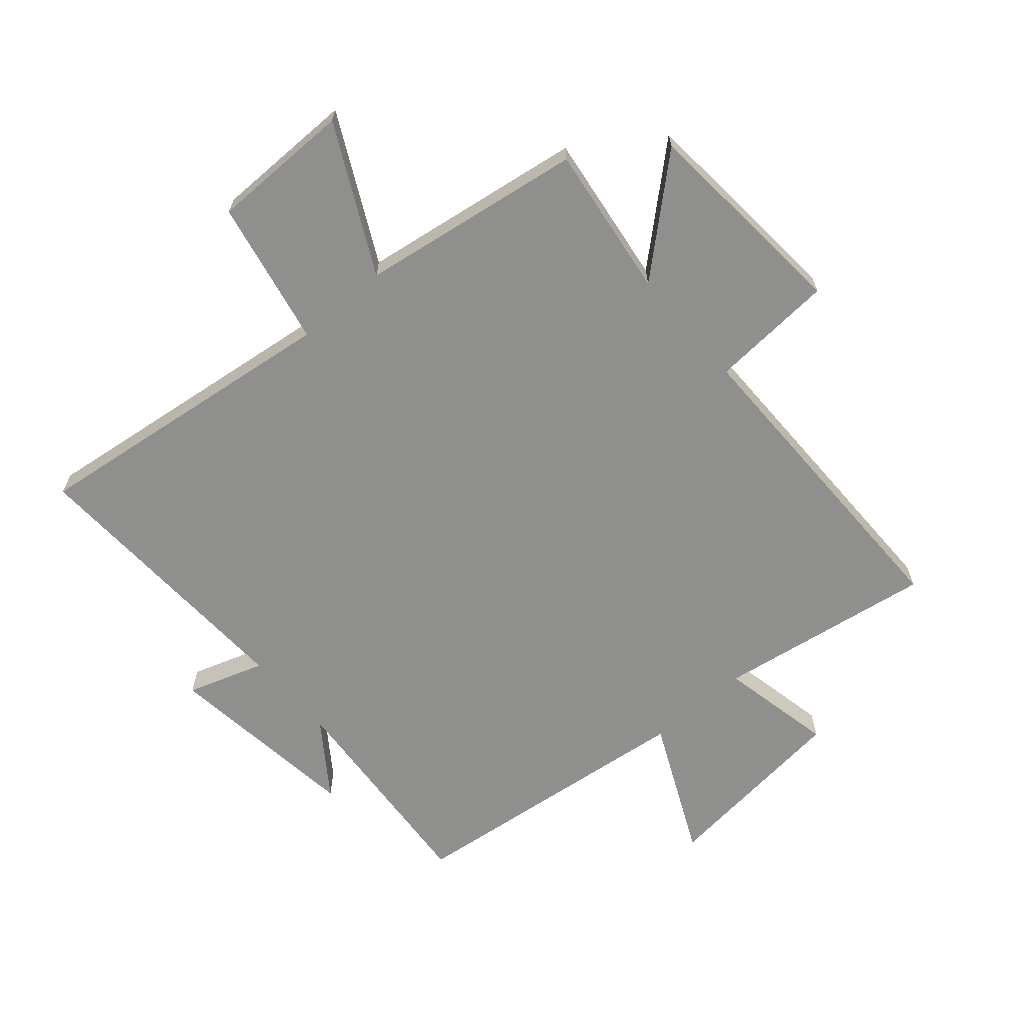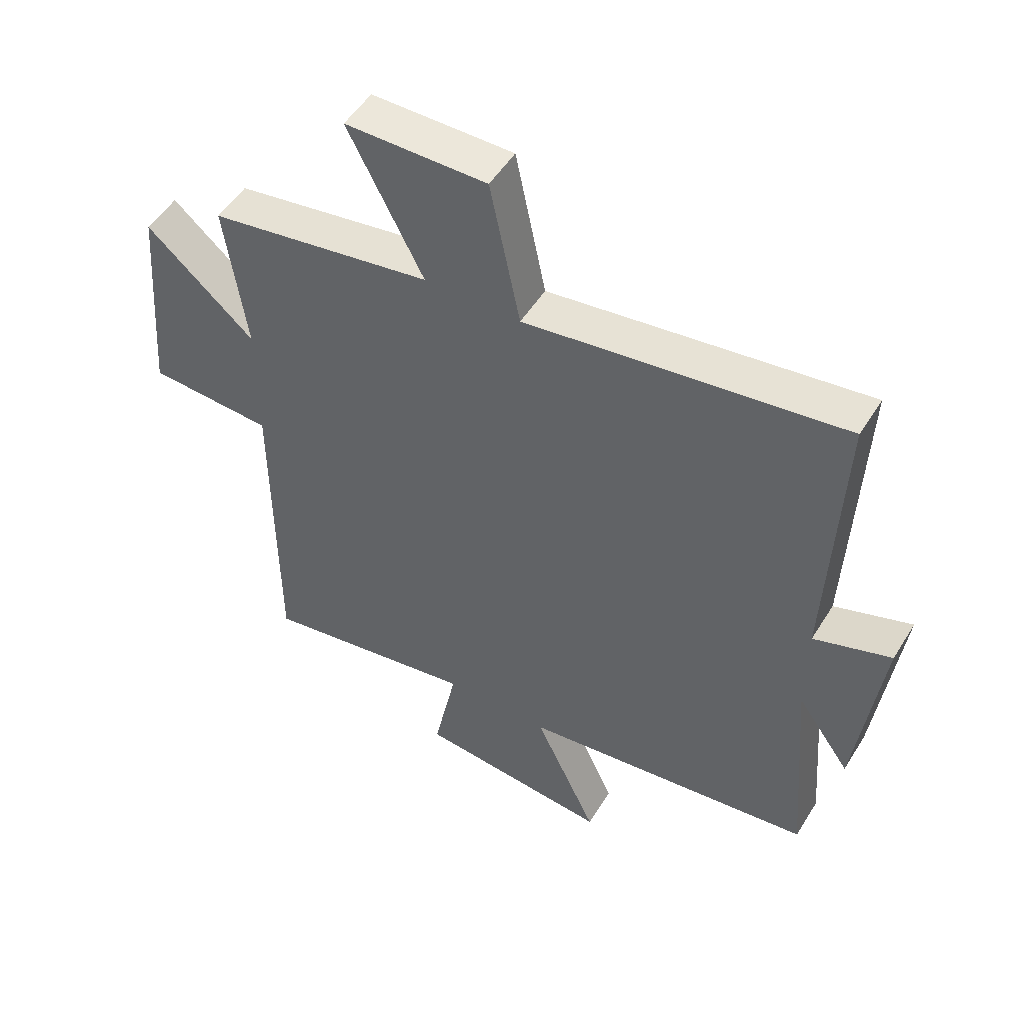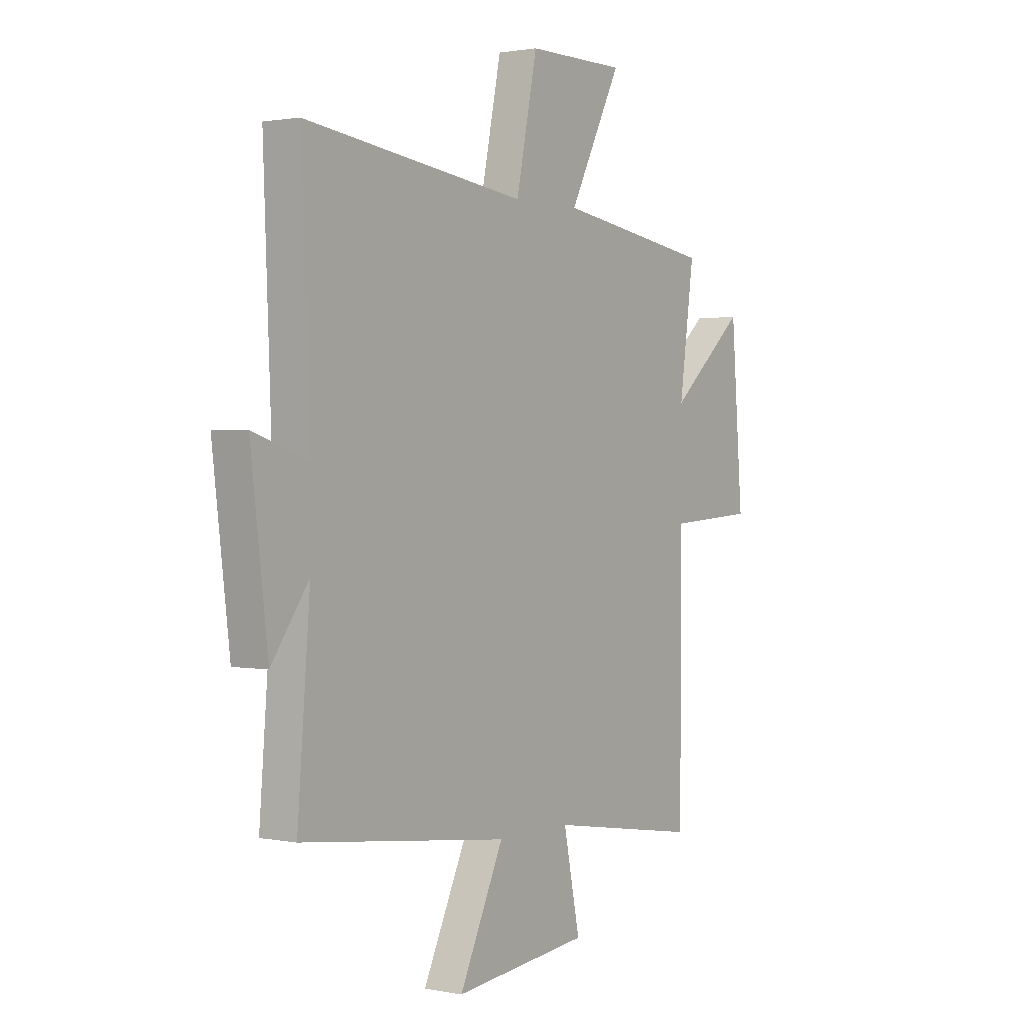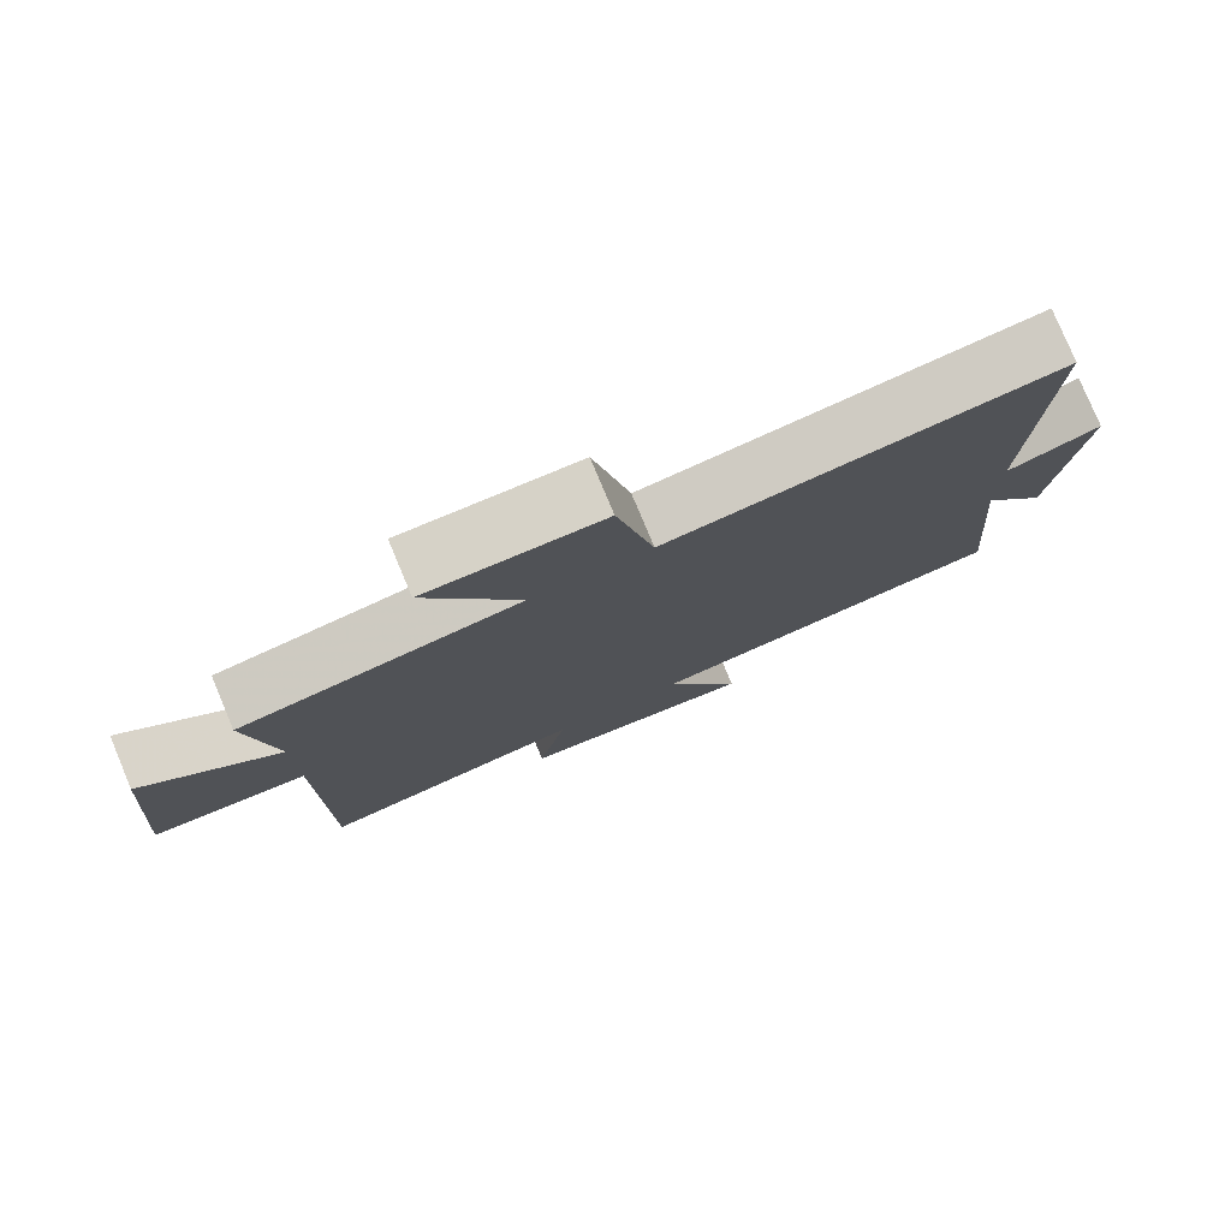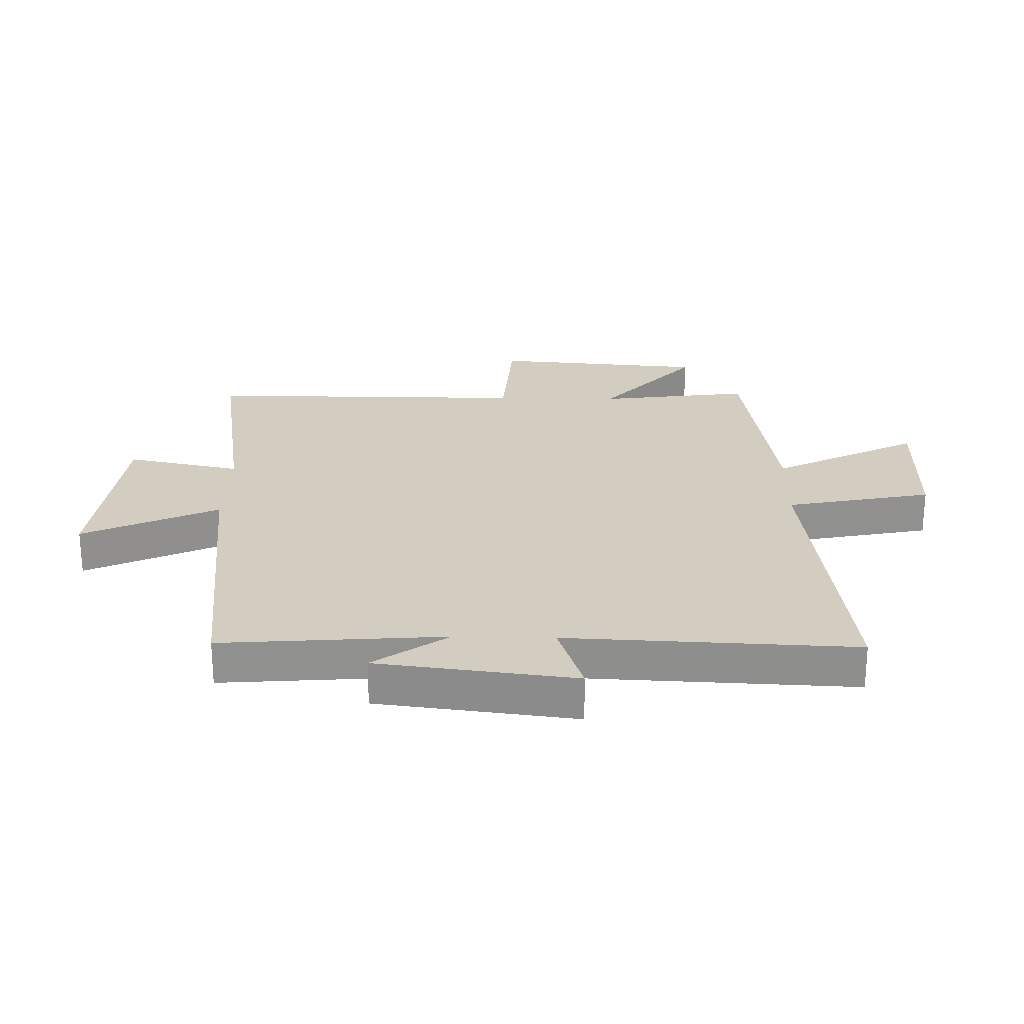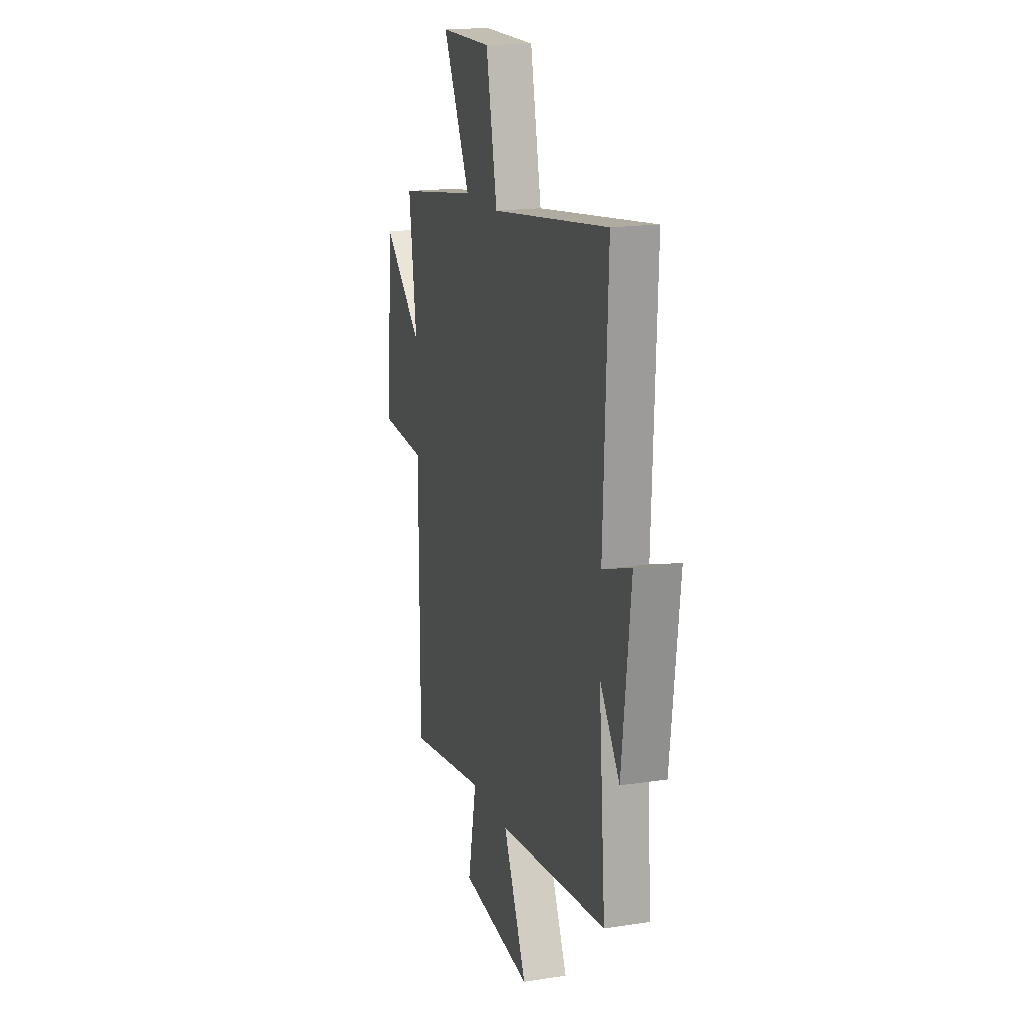
<metadata>
{"format":"obj","ext":"obj","renderer":"f3d","projection":"perspective","resolution":1024,"background":"white","views":[{"elev":-65.3,"azim":41.0,"up":"+Y"},{"elev":51.2,"azim":-149.1,"up":"+Z"},{"elev":1.4,"azim":-54.8,"up":"+Z"},{"elev":78.6,"azim":157.3,"up":"+Z"},{"elev":24.7,"azim":-88.6,"up":"+Y"},{"elev":17.3,"azim":-106.8,"up":"+Z"}]}
</metadata>
<code>
v -0.53 0.07 -0.44
v -0.5 0.07 -0.071
v -0.588 0.07 -0.194
v -0.628 0.07 0.134
v -0.5 0.07 0.091
v -0.519 0.07 0.568
v 0.005 0.07 0.5
v 0.055 0.07 0.742
v 0.289 0.07 0.742
v 0.165 0.07 0.5
v 0.535 0.07 0.443
v 0.5 0.07 0.19
v 0.679 0.07 0.347
v 0.707 0.07 -0.007
v 0.5 0.07 -0.02
v 0.499 0.07 -0.558
v 0.139 0.07 -0.5
v 0.178 0.07 -0.69
v -0.144 0.07 -0.724
v -0.039 0.07 -0.5
v -0.53 0 -0.44
v -0.5 0 -0.071
v -0.588 0 -0.194
v -0.628 0 0.134
v -0.5 0 0.091
v -0.519 0 0.568
v 0.005 0 0.5
v 0.055 0 0.742
v 0.289 0 0.742
v 0.165 0 0.5
v 0.535 0 0.443
v 0.5 0 0.19
v 0.679 0 0.347
v 0.707 0 -0.007
v 0.5 0 -0.02
v 0.499 0 -0.558
v 0.139 0 -0.5
v 0.178 0 -0.69
v -0.144 0 -0.724
v -0.039 0 -0.5
f 17 18 19 20
f 17 20 1 2
f 15 16 17 2
f 12 13 14 15
f 12 15 2
f 10 11 12 2
f 7 8 9 10
f 7 10 2
f 5 6 7
f 5 7 2
f 2 3 4 5
f 40 39 38 37
f 22 21 40 37
f 22 37 36 35
f 35 34 33 32
f 22 35 32
f 22 32 31 30
f 30 29 28 27
f 22 30 27
f 27 26 25
f 22 27 25
f 25 24 23 22
f 1 21 22 2
f 2 22 23 3
f 3 23 24 4
f 4 24 25 5
f 5 25 26 6
f 6 26 27 7
f 7 27 28 8
f 8 28 29 9
f 9 29 30 10
f 10 30 31 11
f 11 31 32 12
f 12 32 33 13
f 13 33 34 14
f 14 34 35 15
f 15 35 36 16
f 16 36 37 17
f 17 37 38 18
f 18 38 39 19
f 19 39 40 20
f 20 40 21 1

</code>
